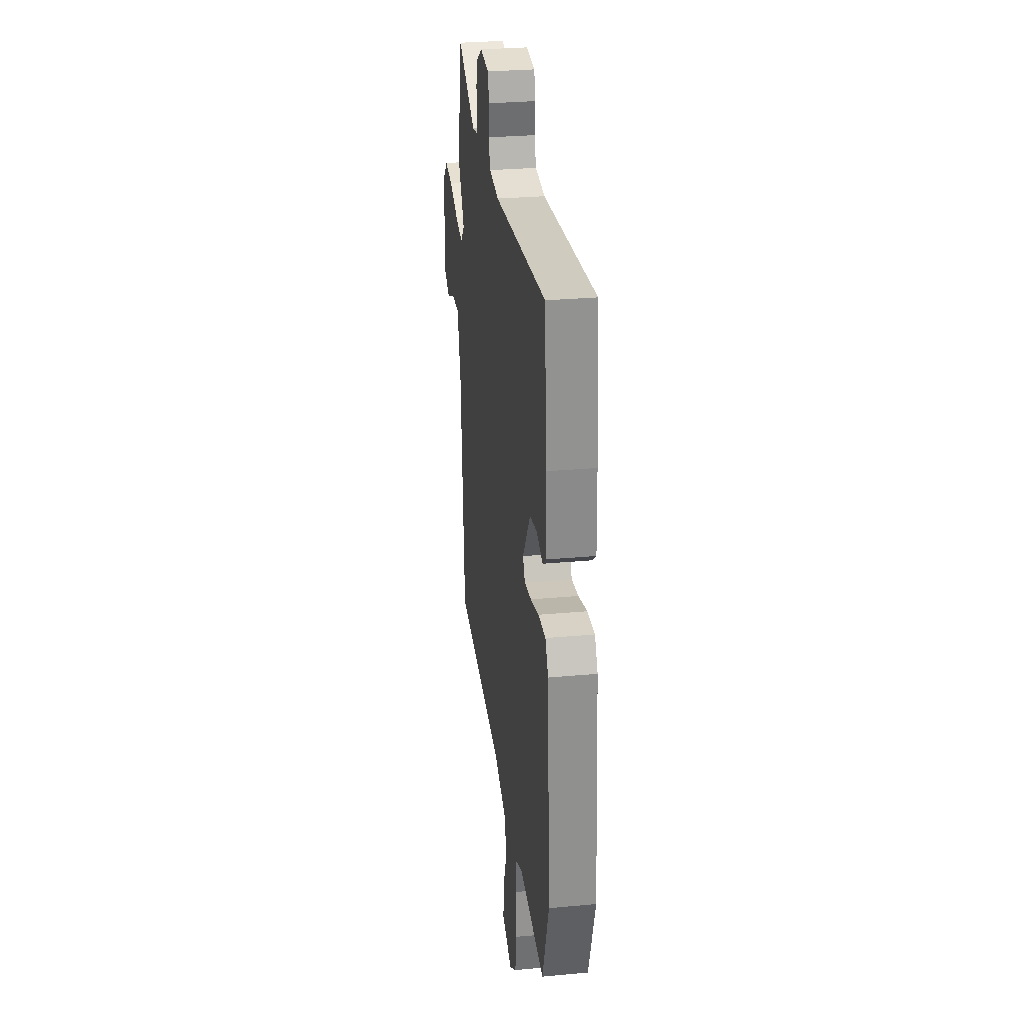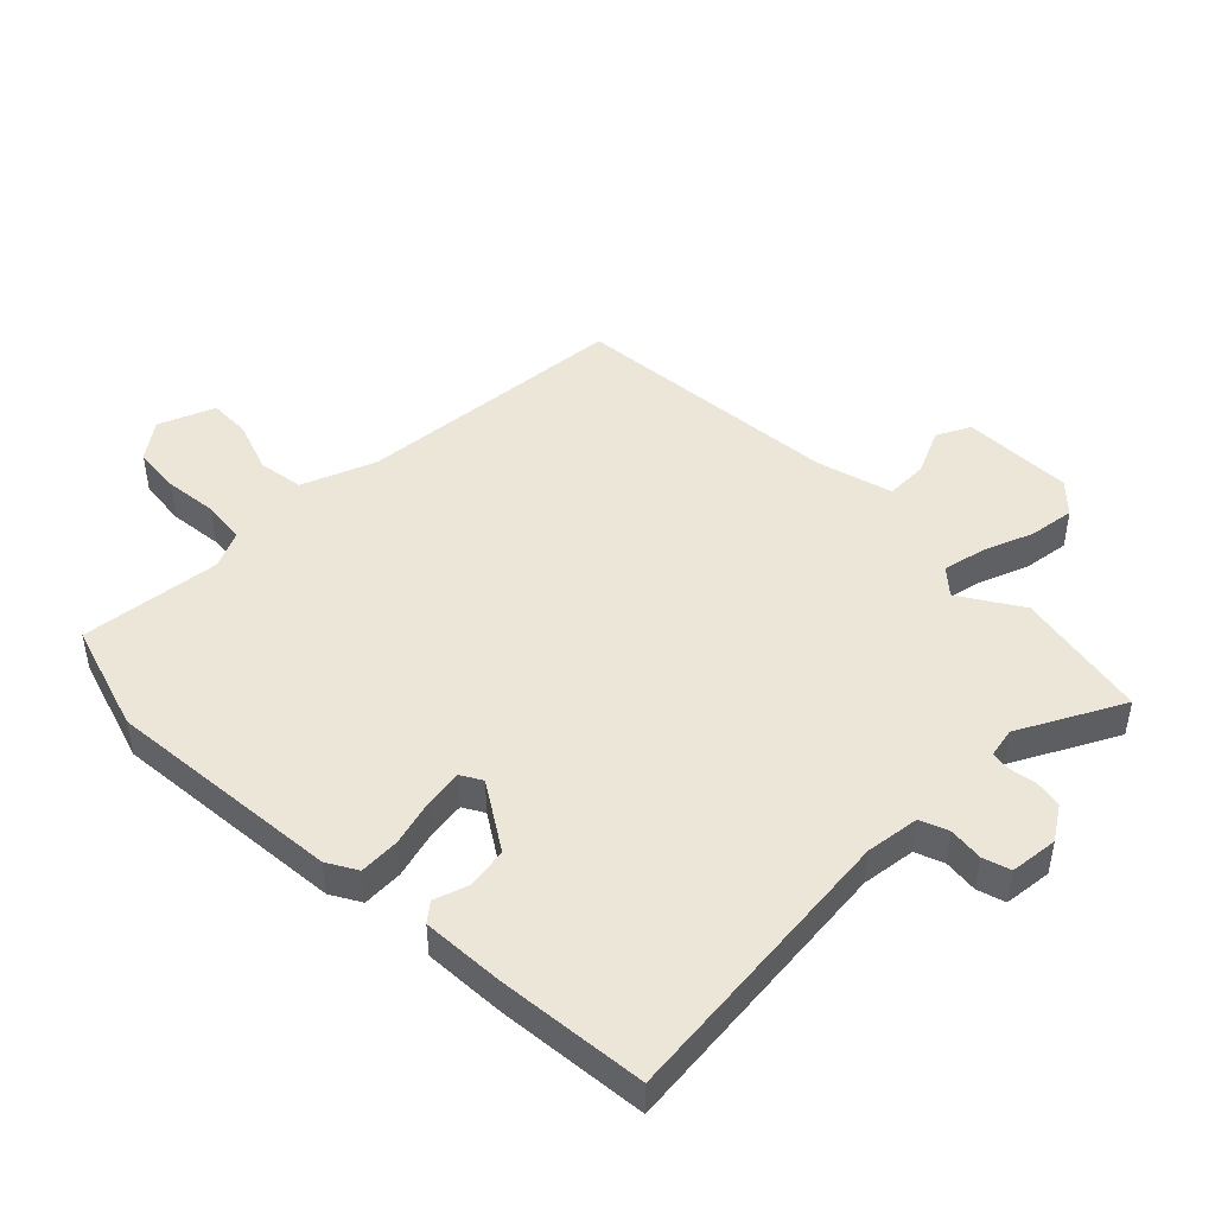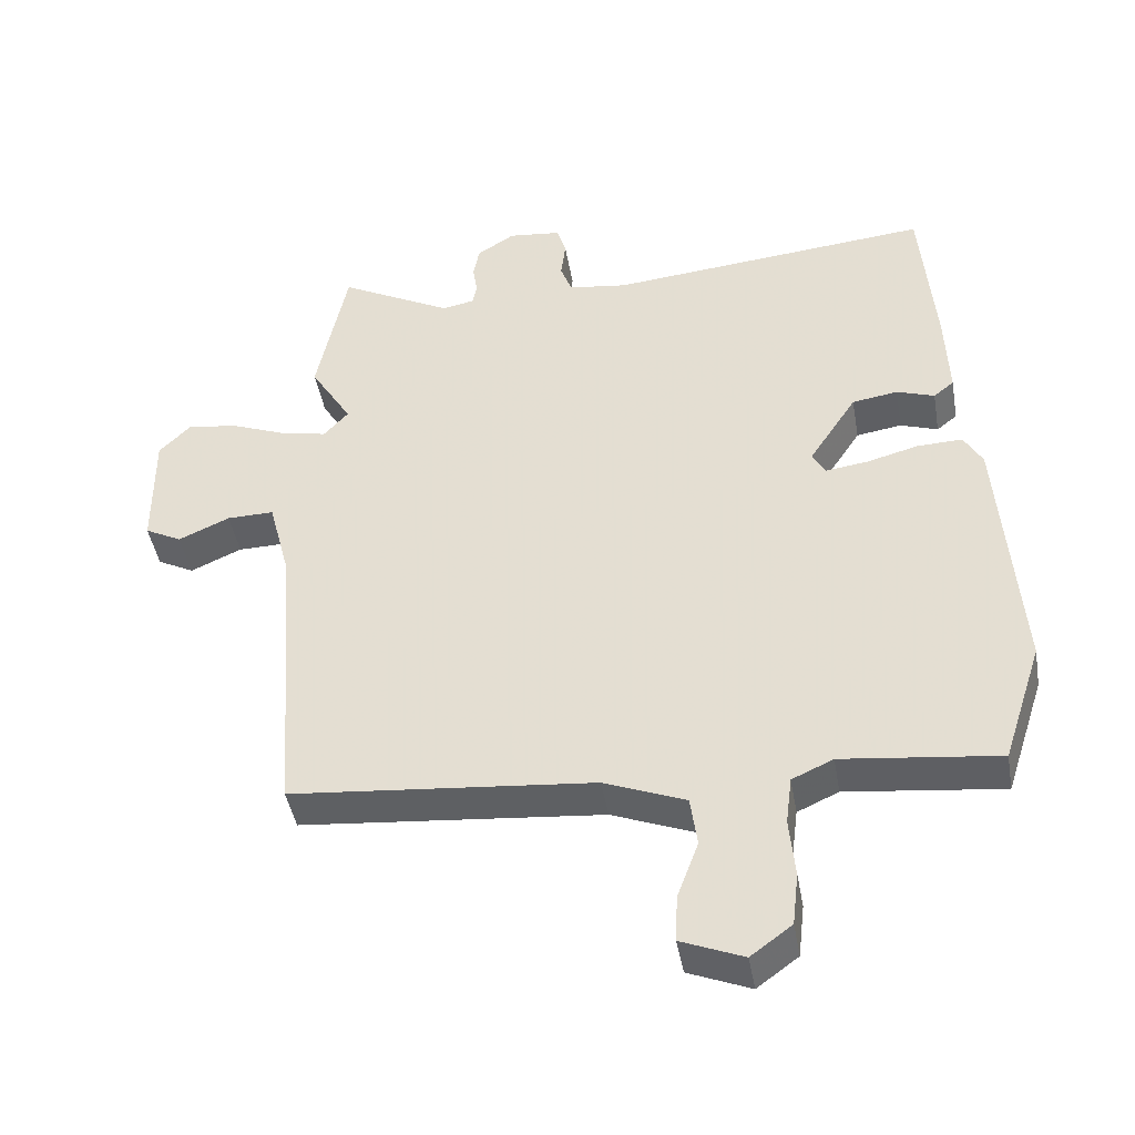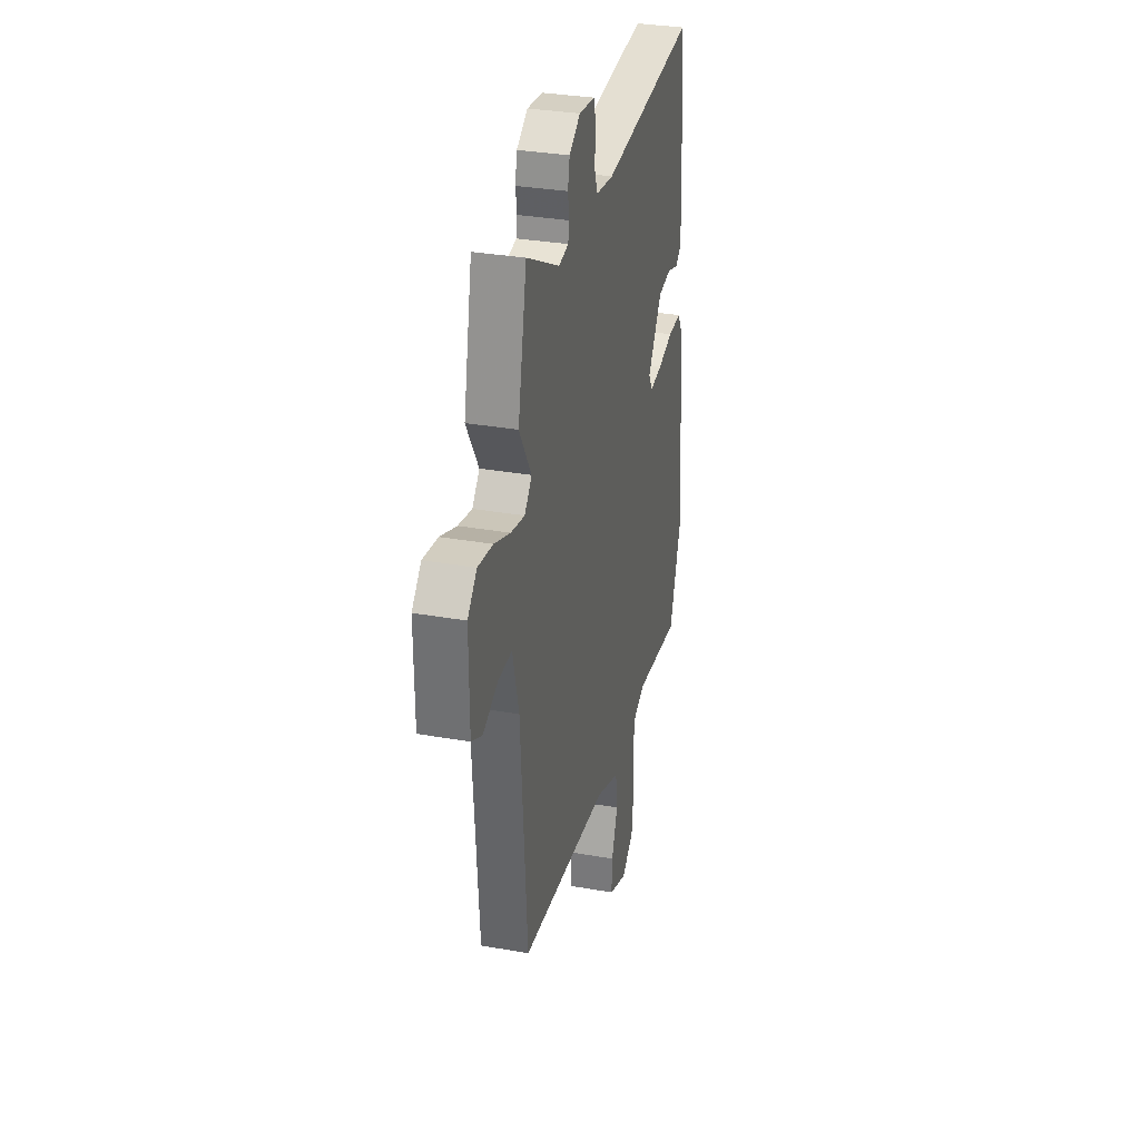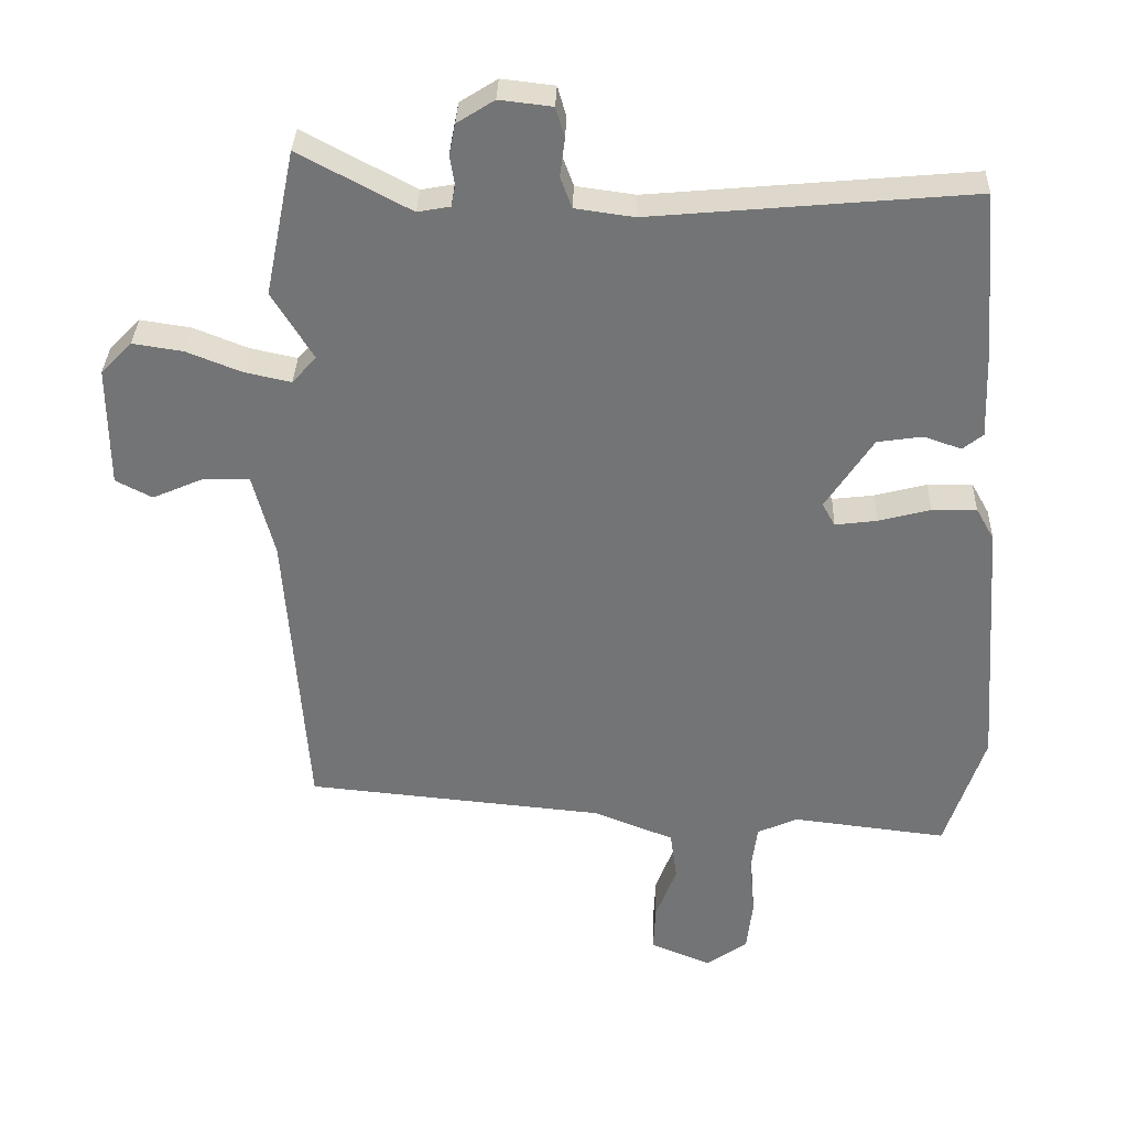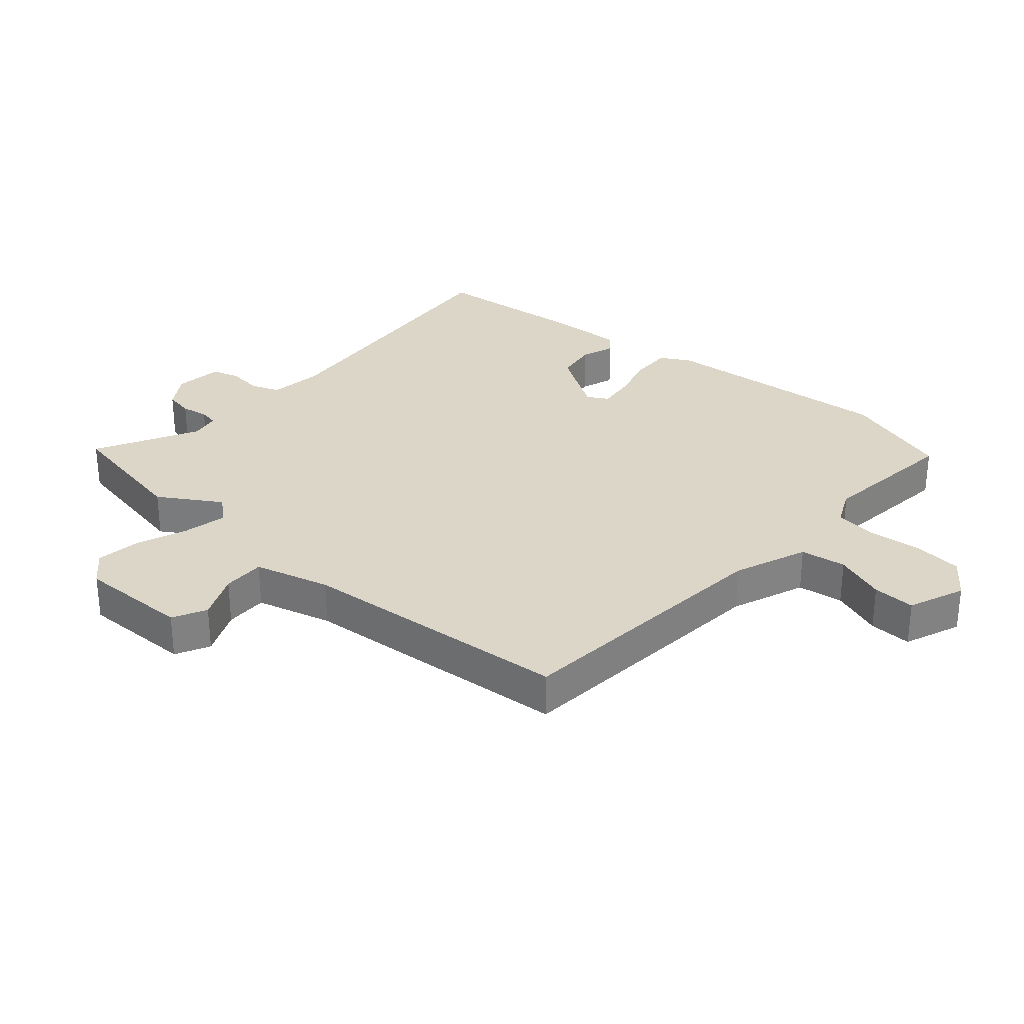
<metadata>
{"format":"obj","ext":"obj","renderer":"f3d","projection":"perspective","resolution":1024,"background":"white","views":[{"elev":29.0,"azim":-97.8,"up":"+Z"},{"elev":46.3,"azim":-45.4,"up":"+Y"},{"elev":-44.1,"azim":-170.1,"up":"+Z"},{"elev":32.3,"azim":103.9,"up":"+Z"},{"elev":33.6,"azim":-178.1,"up":"+Z"},{"elev":30.2,"azim":130.7,"up":"+Y"}]}
</metadata>
<code>
v -0.456 0.07 0.544
v 0.017 0.07 0.501
v 0.104 0.07 0.513
v 0.121 0.07 0.559
v 0.114 0.07 0.615
v 0.127 0.07 0.66
v 0.205 0.07 0.669
v 0.26 0.07 0.634
v 0.269 0.07 0.588
v 0.262 0.07 0.544
v 0.268 0.07 0.513
v 0.316 0.07 0.504
v 0.481 0.07 0.592
v 0.525 0.07 0.376
v 0.464 0.07 0.276
v 0.5 0.07 0.236
v 0.569 0.07 0.251
v 0.65 0.07 0.283
v 0.724 0.07 0.294
v 0.77 0.07 0.247
v 0.769 0.07 0.067
v 0.715 0.07 0.039
v 0.64 0.07 0.072
v 0.571 0.07 0.073
v 0.539 0.07 -0.05
v 0.507 0.07 -0.492
v 0.065 0.07 -0.534
v -0.054 0.07 -0.581
v -0.064 0.07 -0.655
v -0.033 0.07 -0.738
v -0.03 0.07 -0.807
v -0.121 0.07 -0.844
v -0.181 0.07 -0.8
v -0.19 0.07 -0.722
v -0.182 0.07 -0.635
v -0.191 0.07 -0.565
v -0.251 0.07 -0.538
v -0.479 0.07 -0.565
v -0.537 0.07 -0.388
v -0.509 0.07 -0.005
v -0.482 0.07 0.043
v -0.416 0.07 0.041
v -0.34 0.07 0.021
v -0.278 0.07 0.013
v -0.259 0.07 0.047
v -0.329 0.07 0.154
v -0.396 0.07 0.164
v -0.451 0.07 0.145
v -0.481 0.07 0.169
v -0.476 0.07 0.303
v -0.456 0 0.544
v 0.017 0 0.501
v 0.104 0 0.513
v 0.121 0 0.559
v 0.114 0 0.615
v 0.127 0 0.66
v 0.205 0 0.669
v 0.26 0 0.634
v 0.269 0 0.588
v 0.262 0 0.544
v 0.268 0 0.513
v 0.316 0 0.504
v 0.481 0 0.592
v 0.525 0 0.376
v 0.464 0 0.276
v 0.5 0 0.236
v 0.569 0 0.251
v 0.65 0 0.283
v 0.724 0 0.294
v 0.77 0 0.247
v 0.769 0 0.067
v 0.715 0 0.039
v 0.64 0 0.072
v 0.571 0 0.073
v 0.539 0 -0.05
v 0.507 0 -0.492
v 0.065 0 -0.534
v -0.054 0 -0.581
v -0.064 0 -0.655
v -0.033 0 -0.738
v -0.03 0 -0.807
v -0.121 0 -0.844
v -0.181 0 -0.8
v -0.19 0 -0.722
v -0.182 0 -0.635
v -0.191 0 -0.565
v -0.251 0 -0.538
v -0.479 0 -0.565
v -0.537 0 -0.388
v -0.509 0 -0.005
v -0.482 0 0.043
v -0.416 0 0.041
v -0.34 0 0.021
v -0.278 0 0.013
v -0.259 0 0.047
v -0.329 0 0.154
v -0.396 0 0.164
v -0.451 0 0.145
v -0.481 0 0.169
v -0.476 0 0.303
f 47 48 49 50
f 46 47 50 1
f 45 46 1 2
f 44 45 2 3
f 40 41 42 43
f 40 43 44
f 37 38 39 40
f 36 37 40 44
f 32 33 34 35
f 32 35 36
f 29 30 31 32
f 28 29 32 36
f 27 28 36 44
f 25 26 27 44
f 20 21 22 23
f 20 23 24
f 17 18 19 20
f 16 17 20 24
f 15 16 24 25
f 12 13 14 15
f 11 12 15 25
f 7 8 9 10
f 7 10 11
f 4 5 6 7
f 3 4 7 11
f 3 11 25 44
f 100 99 98 97
f 51 100 97 96
f 52 51 96 95
f 53 52 95 94
f 93 92 91 90
f 94 93 90
f 90 89 88 87
f 94 90 87 86
f 85 84 83 82
f 86 85 82
f 82 81 80 79
f 86 82 79 78
f 94 86 78 77
f 94 77 76 75
f 73 72 71 70
f 74 73 70
f 70 69 68 67
f 74 70 67 66
f 75 74 66 65
f 65 64 63 62
f 75 65 62 61
f 60 59 58 57
f 61 60 57
f 57 56 55 54
f 61 57 54 53
f 94 75 61 53
f 1 51 52 2
f 2 52 53 3
f 3 53 54 4
f 4 54 55 5
f 5 55 56 6
f 6 56 57 7
f 7 57 58 8
f 8 58 59 9
f 9 59 60 10
f 10 60 61 11
f 11 61 62 12
f 12 62 63 13
f 13 63 64 14
f 14 64 65 15
f 15 65 66 16
f 16 66 67 17
f 17 67 68 18
f 18 68 69 19
f 19 69 70 20
f 20 70 71 21
f 21 71 72 22
f 22 72 73 23
f 23 73 74 24
f 24 74 75 25
f 25 75 76 26
f 26 76 77 27
f 27 77 78 28
f 28 78 79 29
f 29 79 80 30
f 30 80 81 31
f 31 81 82 32
f 32 82 83 33
f 33 83 84 34
f 34 84 85 35
f 35 85 86 36
f 36 86 87 37
f 37 87 88 38
f 38 88 89 39
f 39 89 90 40
f 40 90 91 41
f 41 91 92 42
f 42 92 93 43
f 43 93 94 44
f 44 94 95 45
f 45 95 96 46
f 46 96 97 47
f 47 97 98 48
f 48 98 99 49
f 49 99 100 50
f 50 100 51 1

</code>
